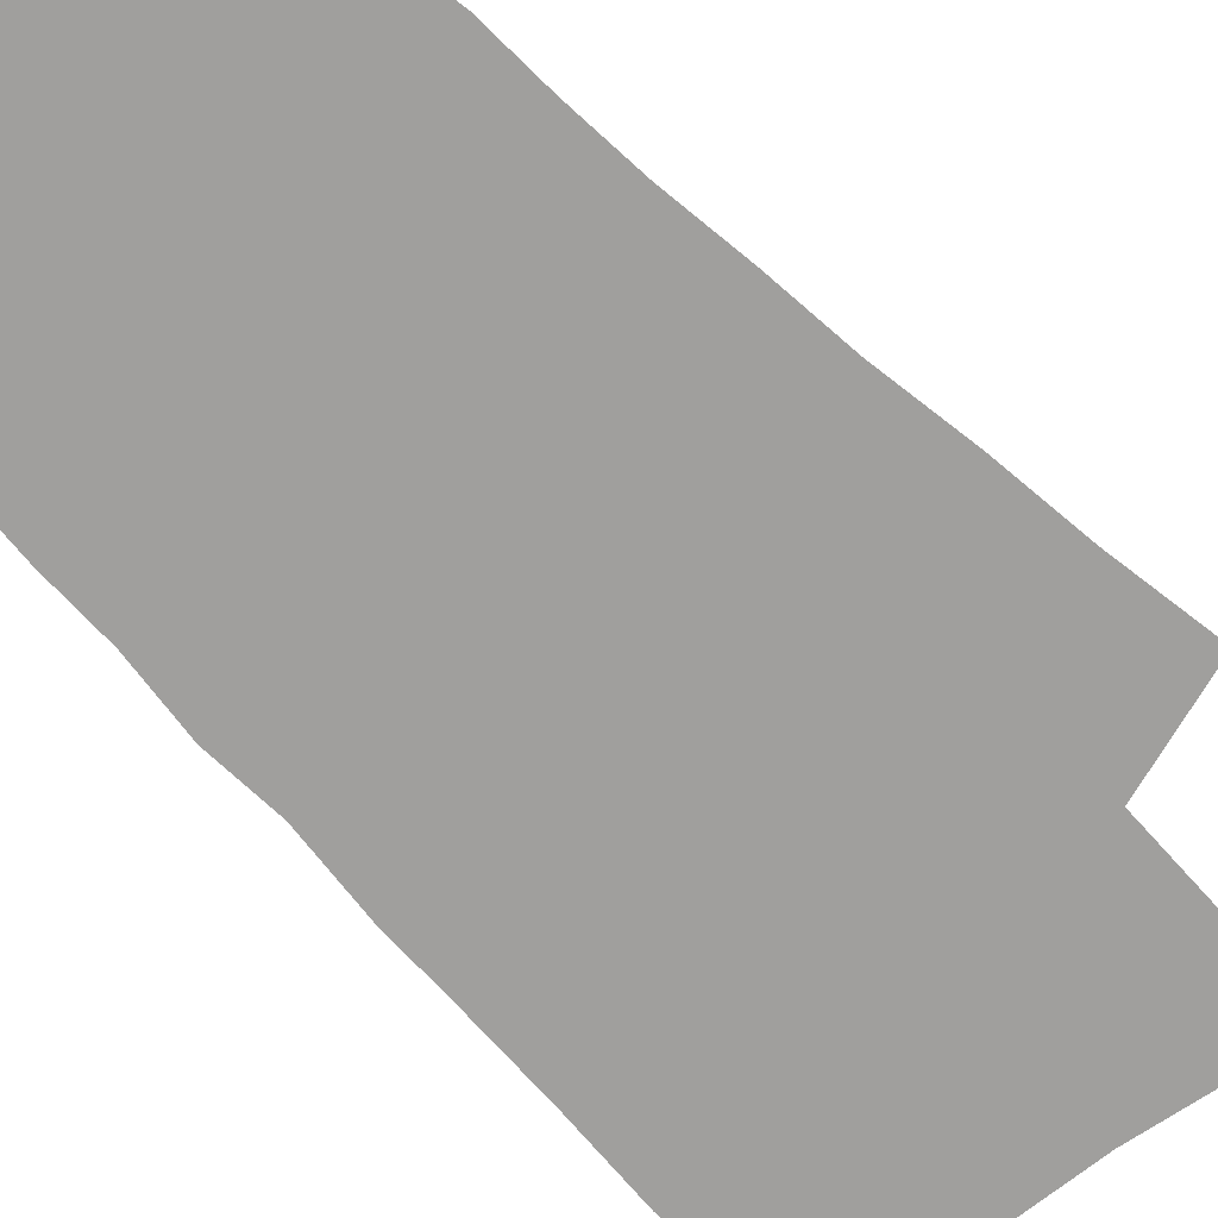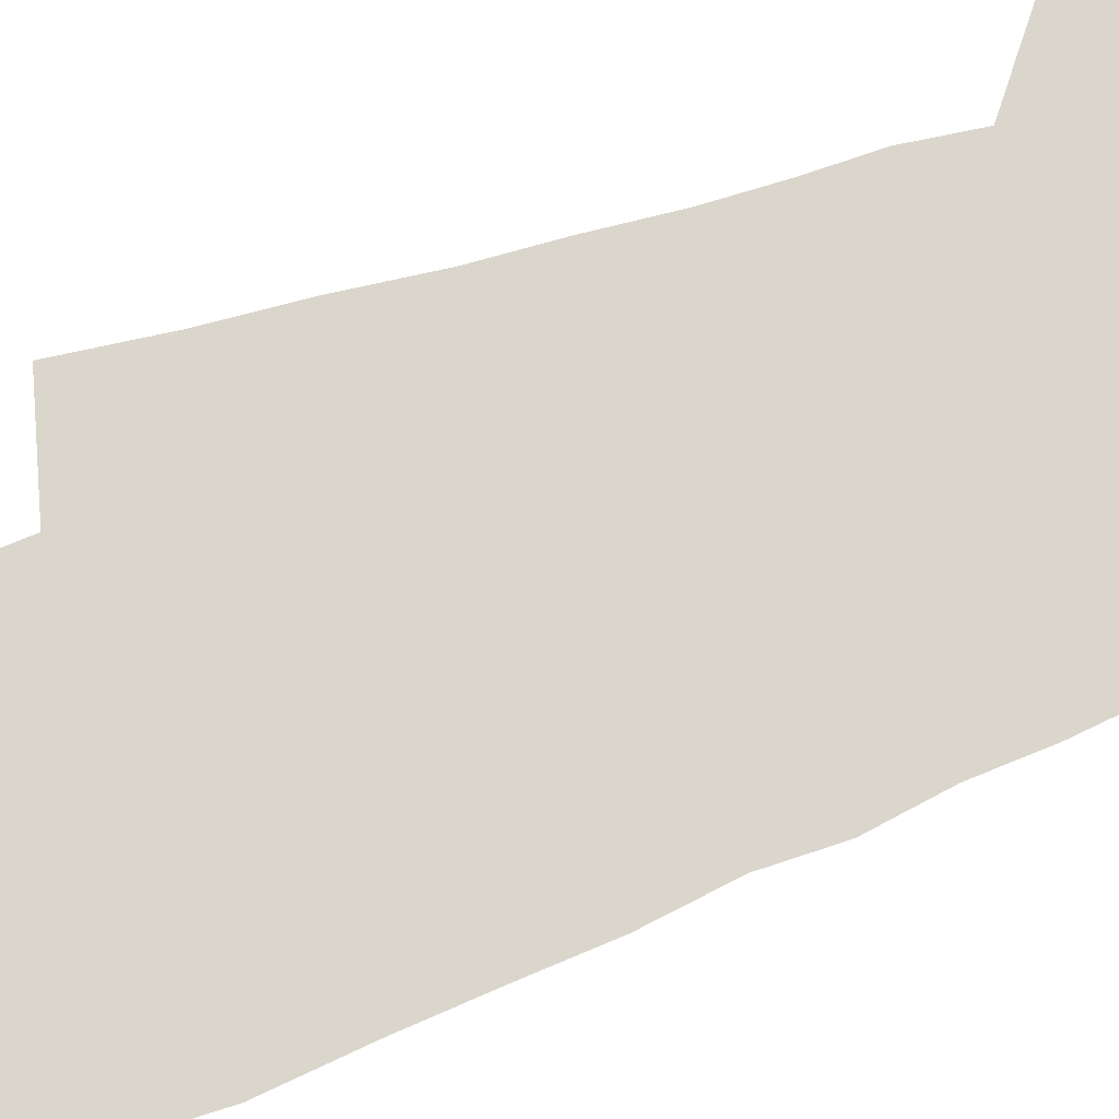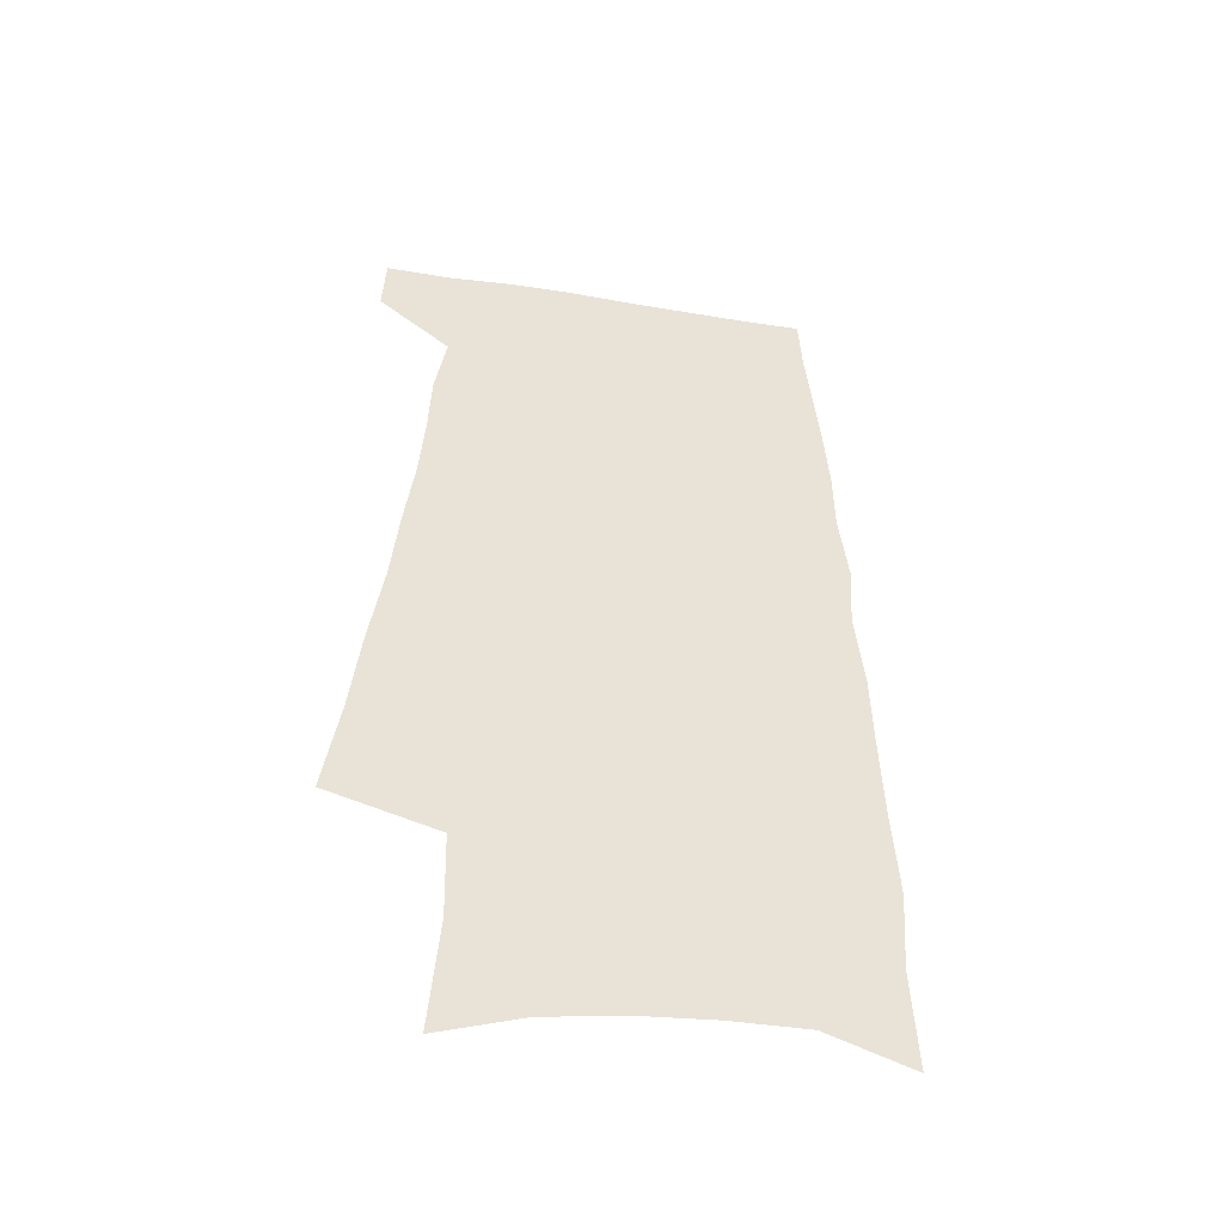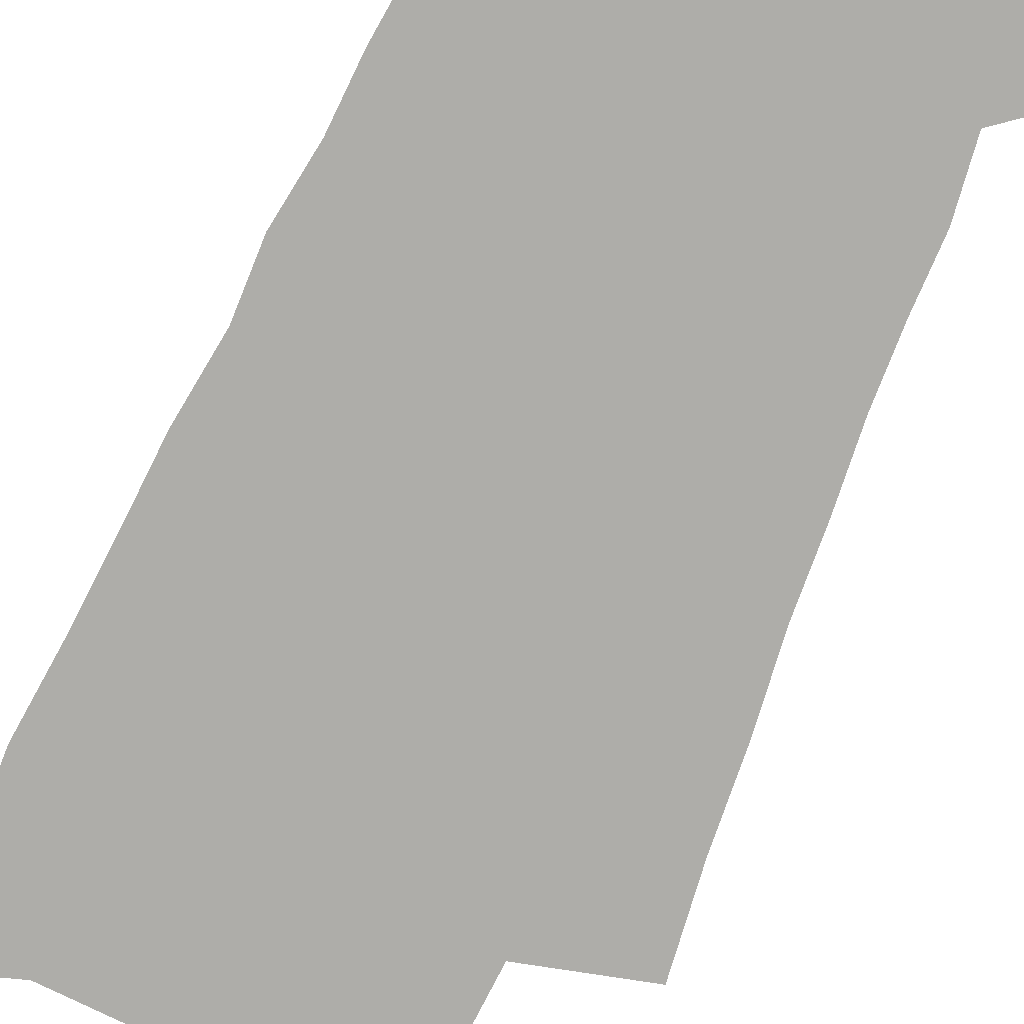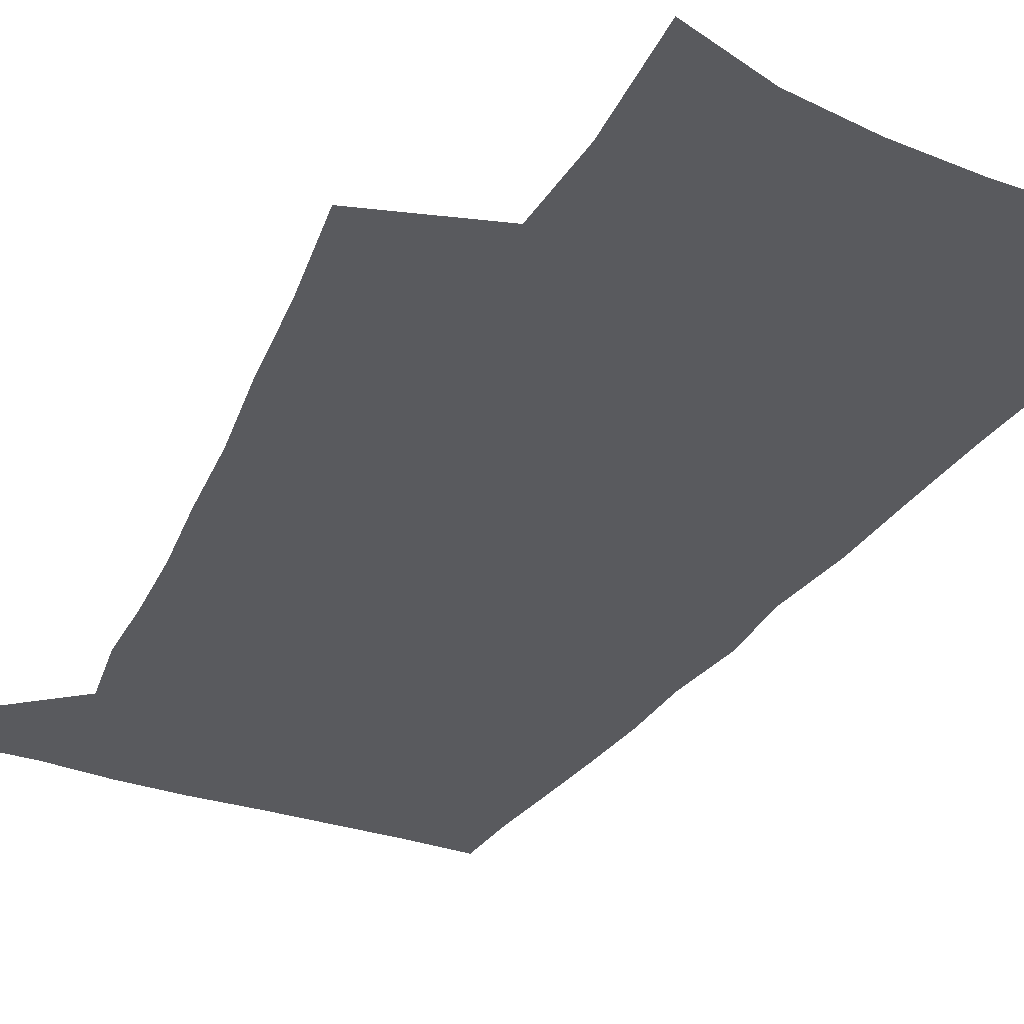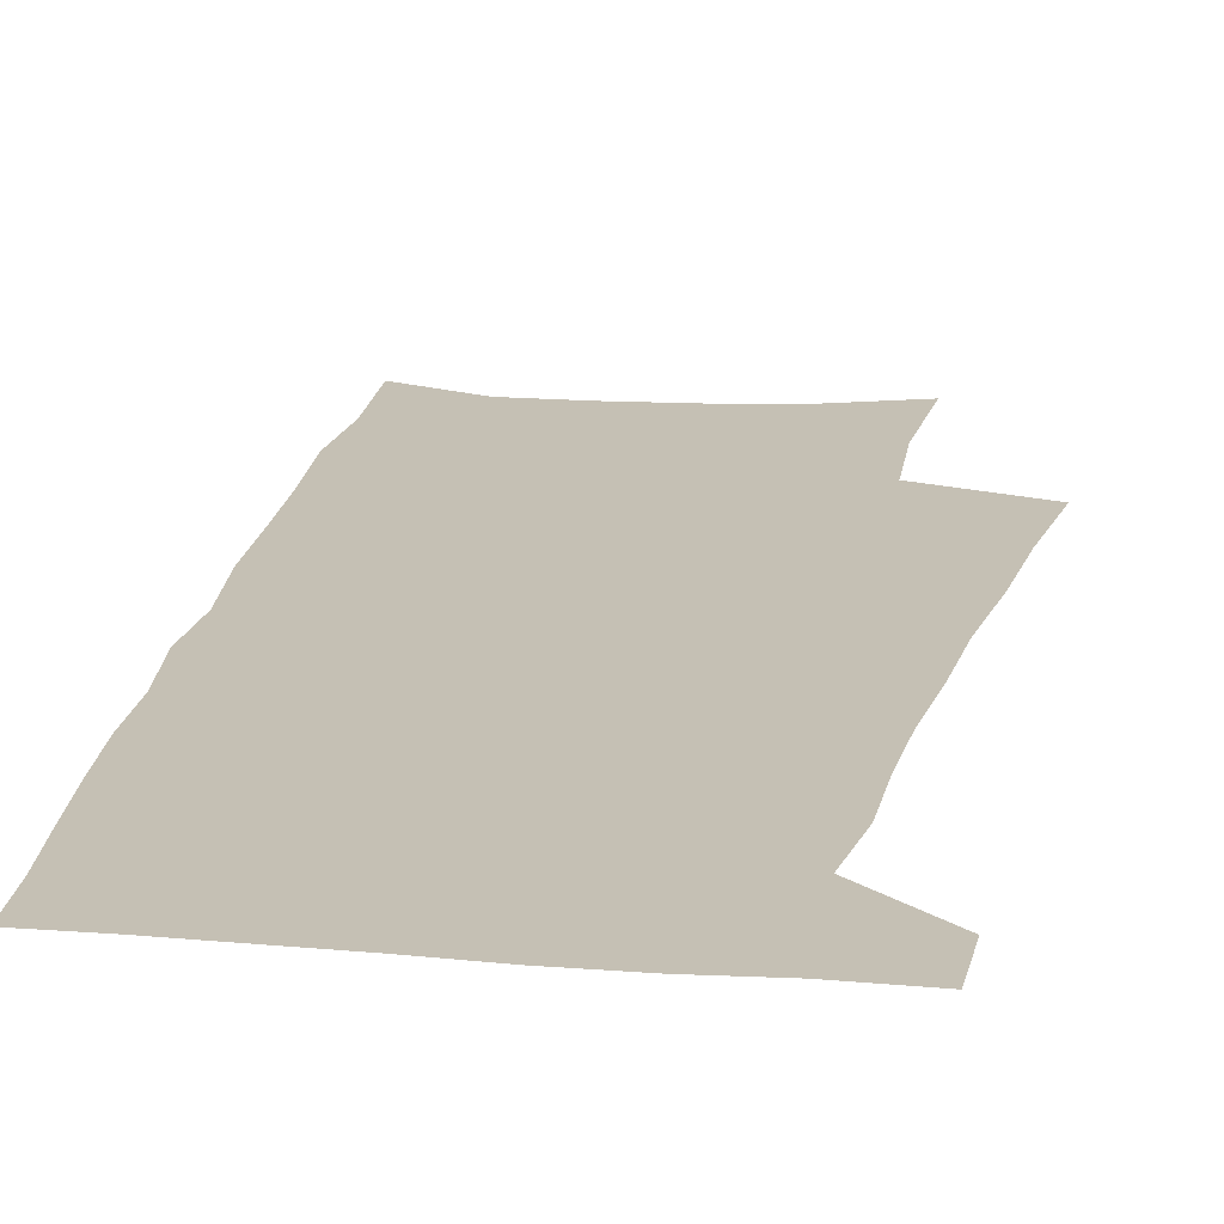
<metadata>
{"format":"obj","ext":"obj","renderer":"f3d","projection":"perspective","resolution":1024,"background":"white","views":[{"elev":-71.3,"azim":-136.7,"up":"+Z"},{"elev":73.8,"azim":68.5,"up":"+Z"},{"elev":-48.2,"azim":-10.5,"up":"+Y"},{"elev":-77.1,"azim":154.6,"up":"+Z"},{"elev":-31.8,"azim":-25.8,"up":"+Z"},{"elev":18.3,"azim":-170.3,"up":"+Z"}]}
</metadata>
<code>
v 520.9 494.1 0
v 521.8 513.1 0
v 520.2 280.6 0
v 525 310.8 0
v 528.1 337.9 0
v 532.2 364.8 0
v 534.6 388.8 0
v 537.6 412.2 0
v 539.2 433.8 0
v 540 454.2 0
v 543.5 475.1 0
v 542.4 494.2 0
v 542.6 513 0
v 551.7 207.9 0
v 554.5 243.5 0
v 553.8 270.7 0
v 557.3 300.4 0
v 558.9 326.3 0
v 558.7 349.4 0
v 560.7 373.7 0
v 561.7 395.8 0
v 562.1 416.7 0
v 562.8 437.1 0
v 563.8 457 0
v 564.1 475.8 0
v 564.3 494.2 0
v 561.8 514.7 0
v 576.5 216.4 0
v 579.6 254.2 0
v 580.3 281.5 0
v 581 307.3 0
v 580.8 330.6 0
v 581.6 354.8 0
v 582.6 378.1 0
v 582.2 398.1 0
v 582.5 418.6 0
v 583.3 439.1 0
v 583.4 457.9 0
v 583.5 476.3 0
v 583.6 494.1 0
v 581.3 515.1 0
v 599.9 220.2 0
v 601.1 255.7 0
v 601.7 284.9 0
v 601.9 309.7 0
v 601.9 333.5 0
v 601.7 355.8 0
v 601.9 378.4 0
v 602.2 400.3 0
v 602 420.1 0
v 602.2 440 0
v 602 458.6 0
v 602.2 476.9 0
v 601.7 495.1 0
v 601.1 514.4 0
v 622.6 222 0
v 622.4 256.9 0
v 622.4 283.7 0
v 622.8 307.5 0
v 622 334 0
v 621.7 357.2 0
v 621.4 379.4 0
v 621.2 400.3 0
v 621.1 420.1 0
v 620.7 440 0
v 620.4 458.9 0
v 620.2 477.2 0
v 620.1 495.1 0
v 620 514.2 0
v 645.2 222.4 0
v 644.2 253.5 0
v 644.2 279.8 0
v 644.3 304.8 0
v 643.3 330.3 0
v 642.6 354.3 0
v 641.7 377.1 0
v 641.3 398.5 0
v 640.5 419.3 0
v 640 439.2 0
v 639.8 458.3 0
v 639.2 477.1 0
v 638.8 495.5 0
v 638.9 514.1 0
v 670.4 213.3 0
v 669.1 244.4 0
v 670.8 269.4 0
v 669.2 297.1 0
v 668.3 322.7 0
v 667.7 347 0
v 665.3 372 0
v 666.5 393.1 0
v 663.9 415.8 0
v 663.8 436.2 0
v 662.3 456.6 0
v 660.5 476.4 0
v 658.6 495.8 0
v 657.7 514.6 0
v 691 601 0
f 11 12 1
f 1 12 2
f 12 13 2
f 16 17 3
f 3 17 4
f 17 18 4
f 4 18 5
f 18 19 5
f 5 19 6
f 19 20 6
f 6 20 7
f 20 21 7
f 7 21 8
f 21 22 8
f 8 22 9
f 22 23 9
f 9 23 10
f 23 24 10
f 10 24 11
f 24 25 11
f 11 25 12
f 25 26 12
f 12 26 13
f 26 27 13
f 14 28 15
f 28 29 15
f 15 29 16
f 29 30 16
f 16 30 17
f 30 31 17
f 17 31 18
f 31 32 18
f 18 32 19
f 32 33 19
f 19 33 20
f 33 34 20
f 20 34 21
f 34 35 21
f 21 35 22
f 35 36 22
f 22 36 23
f 36 37 23
f 23 37 24
f 37 38 24
f 24 38 25
f 38 39 25
f 25 39 26
f 39 40 26
f 26 40 27
f 40 41 27
f 28 42 29
f 42 43 29
f 29 43 30
f 43 44 30
f 30 44 31
f 44 45 31
f 31 45 32
f 45 46 32
f 32 46 33
f 46 47 33
f 33 47 34
f 47 48 34
f 34 48 35
f 48 49 35
f 35 49 36
f 49 50 36
f 36 50 37
f 50 51 37
f 37 51 38
f 51 52 38
f 38 52 39
f 52 53 39
f 39 53 40
f 53 54 40
f 40 54 41
f 54 55 41
f 42 56 43
f 56 57 43
f 43 57 44
f 57 58 44
f 44 58 45
f 58 59 45
f 45 59 46
f 59 60 46
f 46 60 47
f 60 61 47
f 47 61 48
f 61 62 48
f 48 62 49
f 62 63 49
f 49 63 50
f 63 64 50
f 50 64 51
f 64 65 51
f 51 65 52
f 65 66 52
f 52 66 53
f 66 67 53
f 53 67 54
f 67 68 54
f 54 68 55
f 68 69 55
f 56 70 57
f 70 71 57
f 57 71 58
f 71 72 58
f 58 72 59
f 72 73 59
f 59 73 60
f 73 74 60
f 60 74 61
f 74 75 61
f 61 75 62
f 75 76 62
f 62 76 63
f 76 77 63
f 63 77 64
f 77 78 64
f 64 78 65
f 78 79 65
f 65 79 66
f 79 80 66
f 66 80 67
f 80 81 67
f 67 81 68
f 81 82 68
f 68 82 69
f 82 83 69
f 70 84 71
f 84 85 71
f 71 85 72
f 85 86 72
f 72 86 73
f 86 87 73
f 73 87 74
f 87 88 74
f 74 88 75
f 88 89 75
f 75 89 76
f 89 90 76
f 76 90 77
f 90 91 77
f 77 91 78
f 91 92 78
f 78 92 79
f 92 93 79
f 79 93 80
f 93 94 80
f 80 94 81
f 94 95 81
f 81 95 82
f 95 96 82
f 82 96 83
f 96 97 83

</code>
